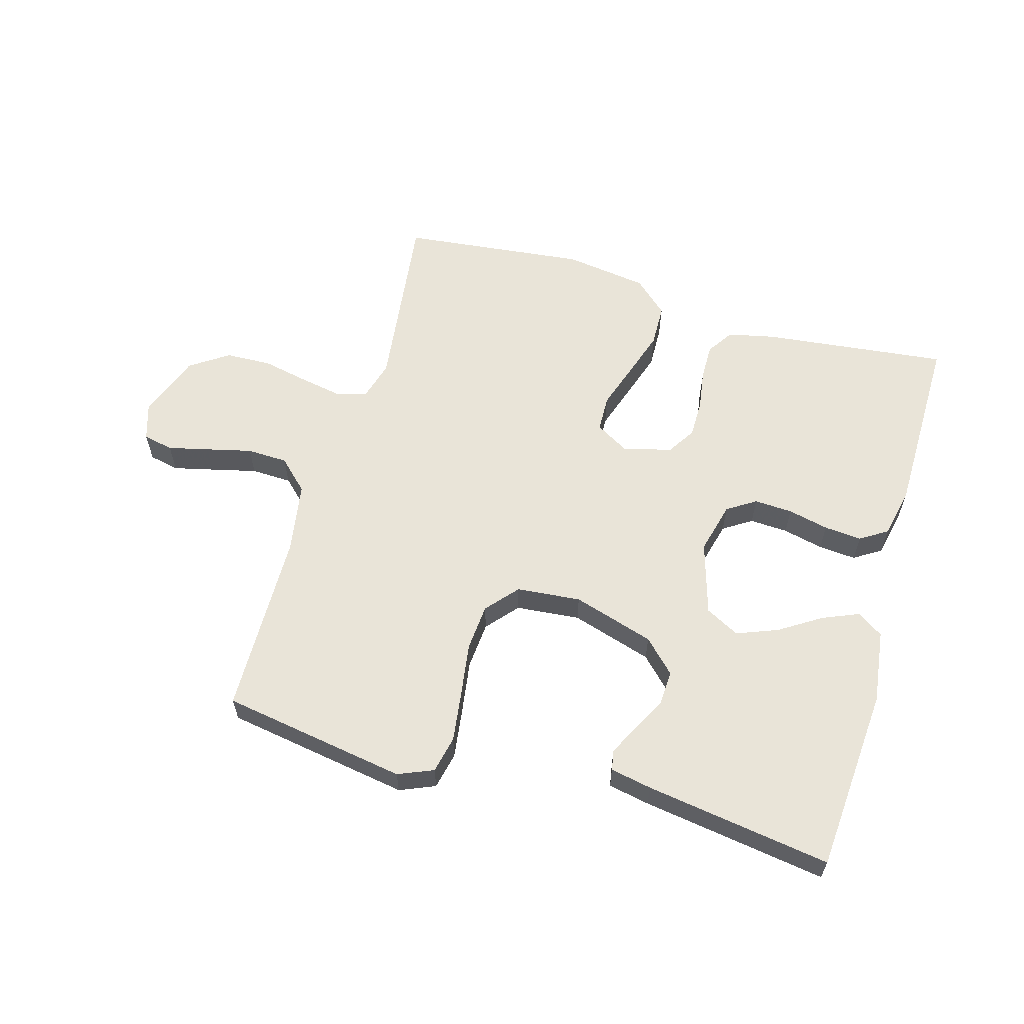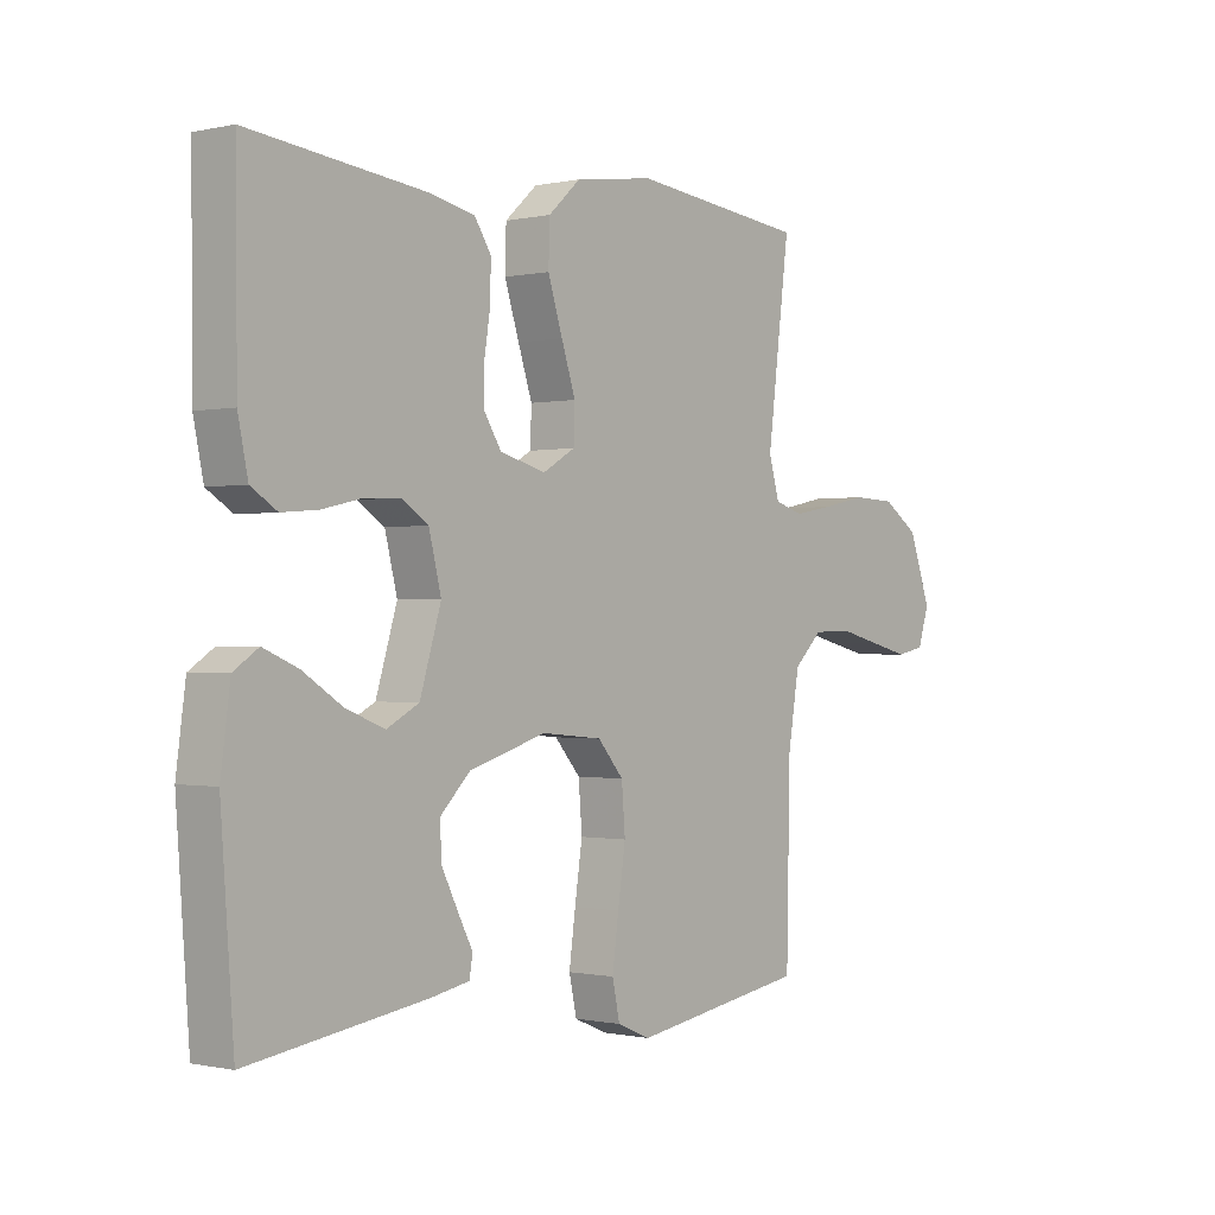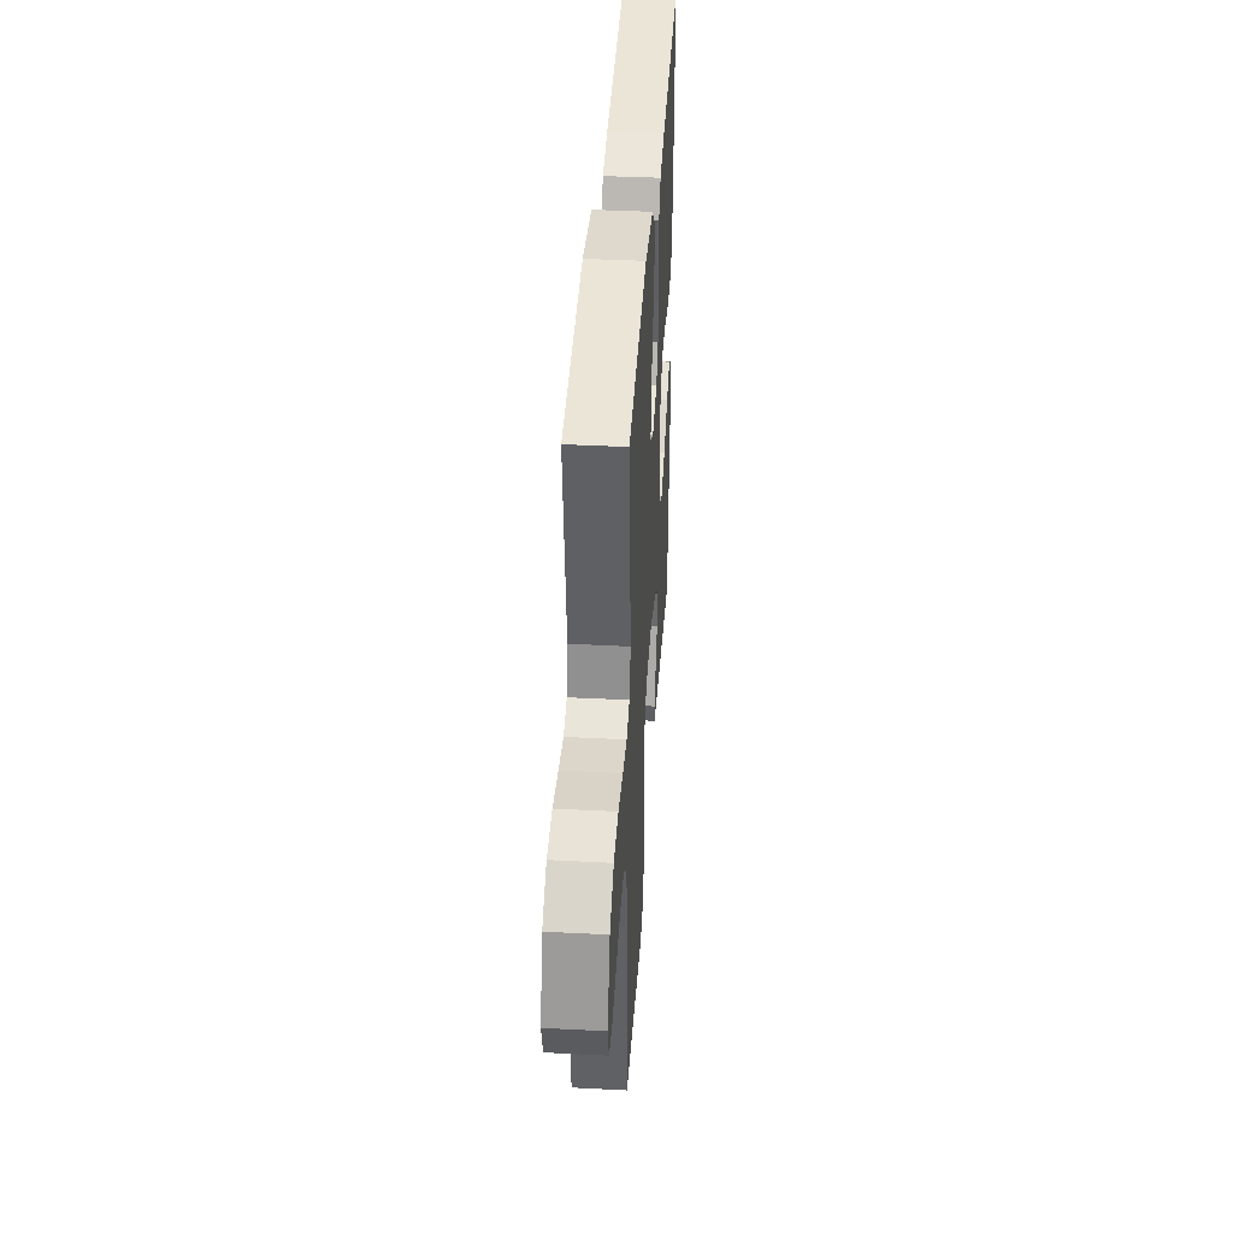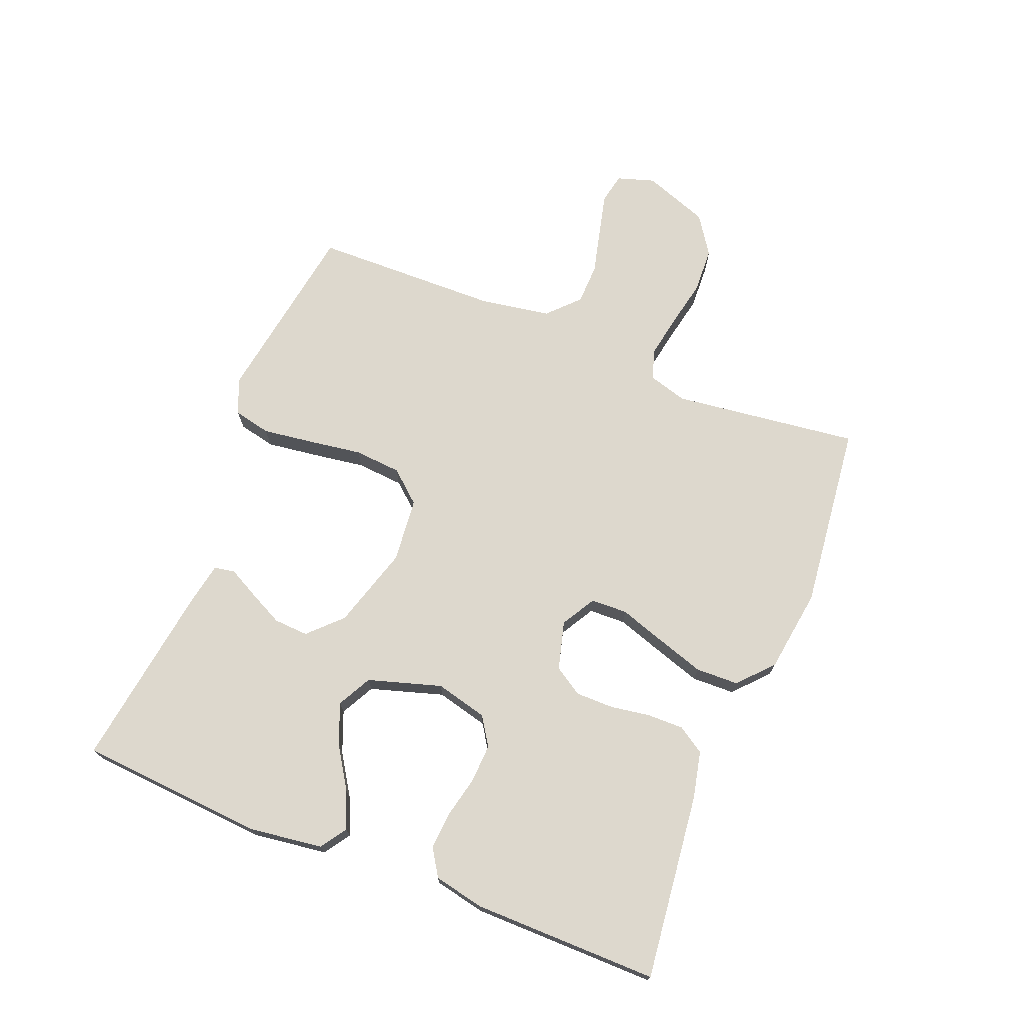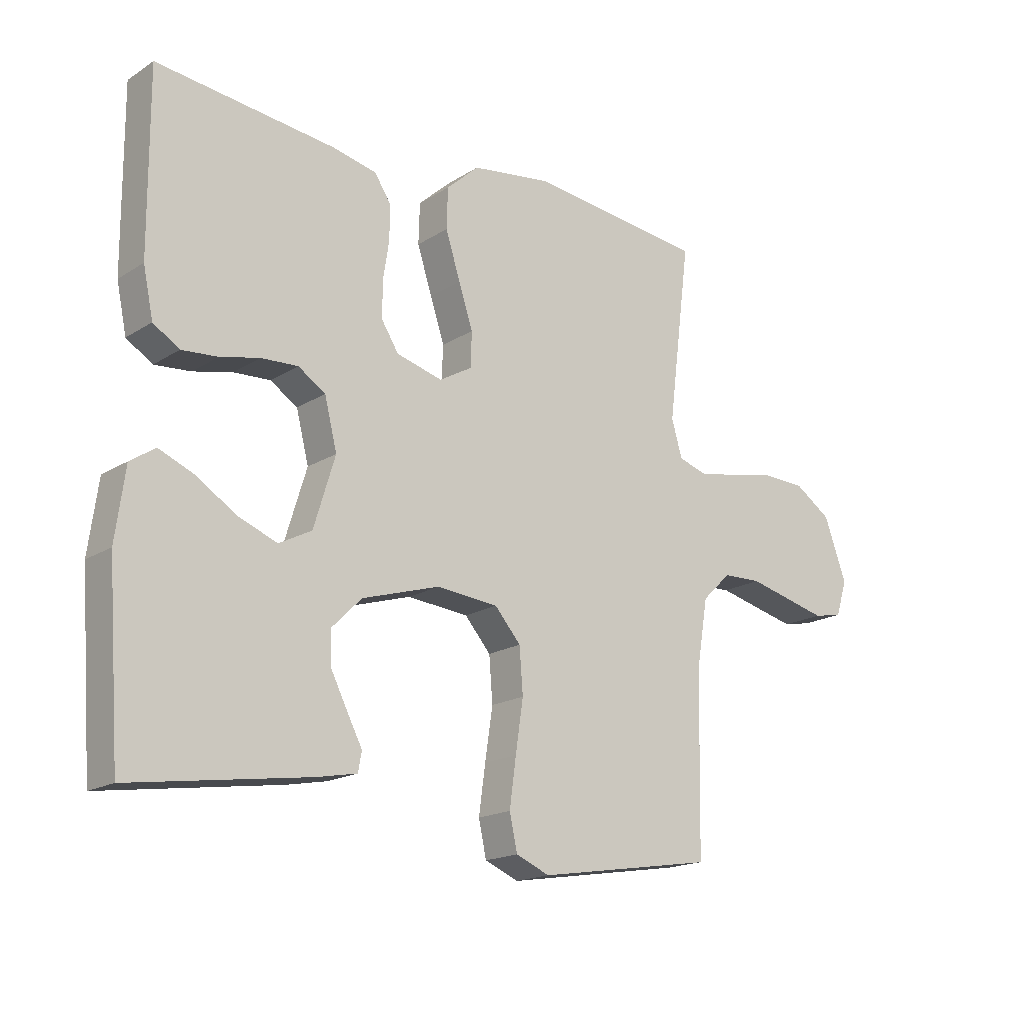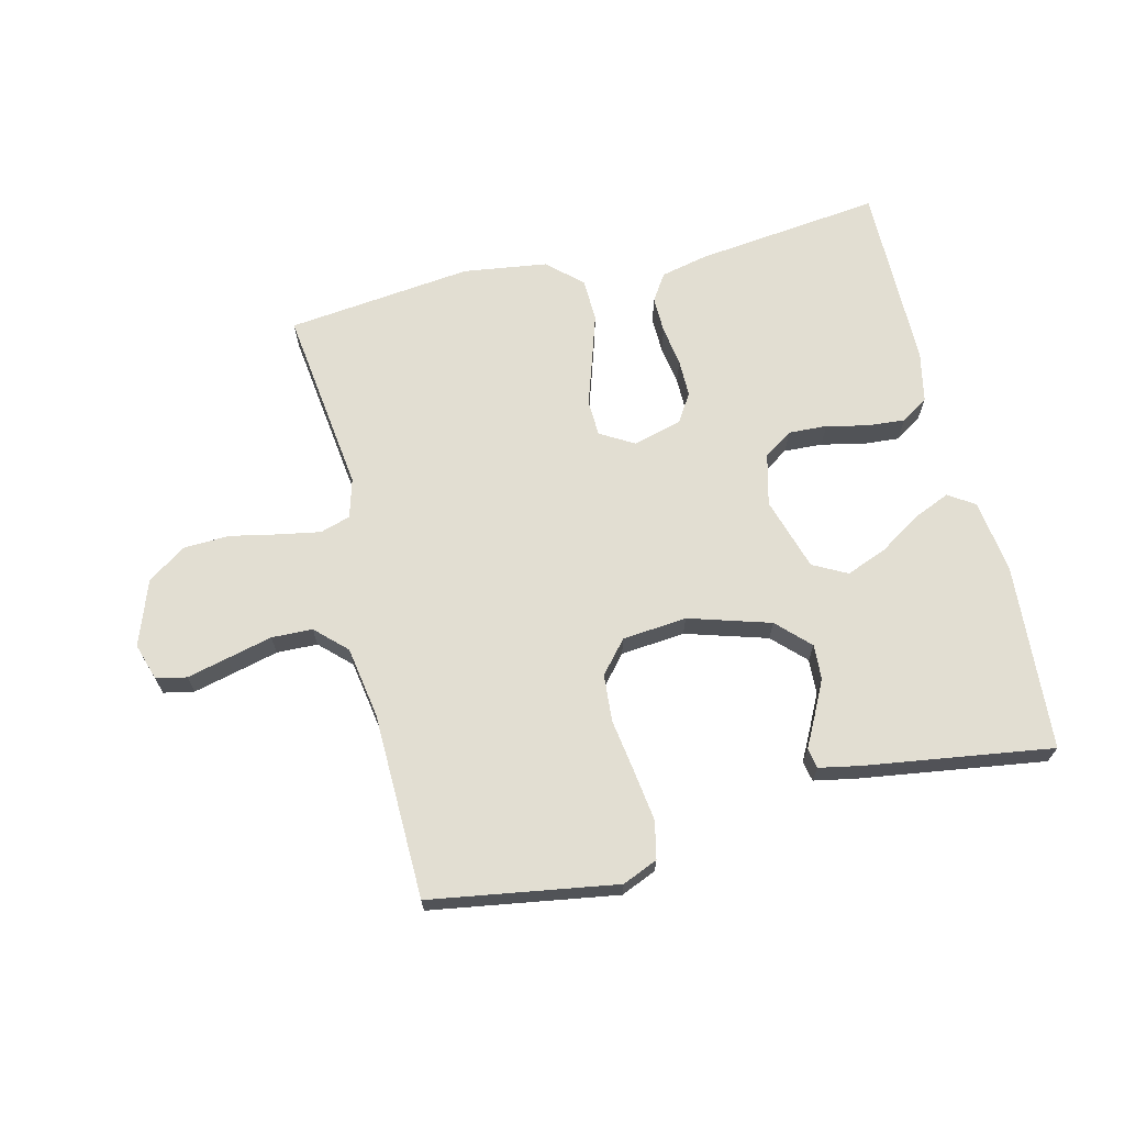
<metadata>
{"format":"obj","ext":"obj","renderer":"f3d","projection":"perspective","resolution":1024,"background":"white","views":[{"elev":60.3,"azim":-163.8,"up":"+Y"},{"elev":-0.5,"azim":-50.6,"up":"+Z"},{"elev":39.7,"azim":93.7,"up":"+Z"},{"elev":72.3,"azim":-68.2,"up":"+Y"},{"elev":-17.6,"azim":-39.2,"up":"+Z"},{"elev":67.8,"azim":166.3,"up":"+Y"}]}
</metadata>
<code>
v -0.5 0.07 0.5
v -0.2 0.07 0.465
v -0.124 0.07 0.448
v -0.096 0.07 0.405
v -0.097 0.07 0.346
v -0.107 0.07 0.282
v -0.107 0.07 0.221
v -0.078 0.07 0.175
v 0 0.07 0.154
v 0.055 0.07 0.186
v 0.057 0.07 0.245
v 0.033 0.07 0.318
v 0.008 0.07 0.396
v 0.01 0.07 0.465
v 0.065 0.07 0.515
v 0.2 0.07 0.534
v 0.5 0.07 0.5
v 0.462 0.07 0.2
v 0.48 0.07 0.137
v 0.529 0.07 0.122
v 0.596 0.07 0.134
v 0.673 0.07 0.15
v 0.747 0.07 0.147
v 0.809 0.07 0.105
v 0.847 0.07 0
v 0.828 0.07 -0.06
v 0.779 0.07 -0.07
v 0.713 0.07 -0.054
v 0.64 0.07 -0.036
v 0.574 0.07 -0.038
v 0.525 0.07 -0.085
v 0.506 0.07 -0.2
v 0.5 0.07 -0.5
v 0.2 0.07 -0.548
v 0.143 0.07 -0.524
v 0.13 0.07 -0.464
v 0.141 0.07 -0.383
v 0.154 0.07 -0.296
v 0.148 0.07 -0.22
v 0.104 0.07 -0.169
v 0 0.07 -0.159
v -0.132 0.07 -0.199
v -0.183 0.07 -0.25
v -0.18 0.07 -0.306
v -0.152 0.07 -0.362
v -0.127 0.07 -0.41
v -0.133 0.07 -0.443
v -0.2 0.07 -0.456
v -0.5 0.07 -0.5
v -0.522 0.07 -0.2
v -0.506 0.07 -0.081
v -0.464 0.07 -0.053
v -0.405 0.07 -0.078
v -0.338 0.07 -0.121
v -0.272 0.07 -0.147
v -0.217 0.07 -0.118
v -0.181 0.07 0
v -0.202 0.07 0.084
v -0.248 0.07 0.114
v -0.31 0.07 0.111
v -0.376 0.07 0.096
v -0.437 0.07 0.091
v -0.481 0.07 0.119
v -0.498 0.07 0.2
v -0.5 0 0.5
v -0.2 0 0.465
v -0.124 0 0.448
v -0.096 0 0.405
v -0.097 0 0.346
v -0.107 0 0.282
v -0.107 0 0.221
v -0.078 0 0.175
v 0 0 0.154
v 0.055 0 0.186
v 0.057 0 0.245
v 0.033 0 0.318
v 0.008 0 0.396
v 0.01 0 0.465
v 0.065 0 0.515
v 0.2 0 0.534
v 0.5 0 0.5
v 0.462 0 0.2
v 0.48 0 0.137
v 0.529 0 0.122
v 0.596 0 0.134
v 0.673 0 0.15
v 0.747 0 0.147
v 0.809 0 0.105
v 0.847 0 0
v 0.828 0 -0.06
v 0.779 0 -0.07
v 0.713 0 -0.054
v 0.64 0 -0.036
v 0.574 0 -0.038
v 0.525 0 -0.085
v 0.506 0 -0.2
v 0.5 0 -0.5
v 0.2 0 -0.548
v 0.143 0 -0.524
v 0.13 0 -0.464
v 0.141 0 -0.383
v 0.154 0 -0.296
v 0.148 0 -0.22
v 0.104 0 -0.169
v 0 0 -0.159
v -0.132 0 -0.199
v -0.183 0 -0.25
v -0.18 0 -0.306
v -0.152 0 -0.362
v -0.127 0 -0.41
v -0.133 0 -0.443
v -0.2 0 -0.456
v -0.5 0 -0.5
v -0.522 0 -0.2
v -0.506 0 -0.081
v -0.464 0 -0.053
v -0.405 0 -0.078
v -0.338 0 -0.121
v -0.272 0 -0.147
v -0.217 0 -0.118
v -0.181 0 0
v -0.202 0 0.084
v -0.248 0 0.114
v -0.31 0 0.111
v -0.376 0 0.096
v -0.437 0 0.091
v -0.481 0 0.119
v -0.498 0 0.2
f 4 5 6
f 3 4 6
f 2 3 6
f 1 2 6
f 64 1 6
f 63 64 6
f 62 63 6
f 61 62 6
f 60 61 6
f 59 60 6 7
f 58 59 7 8
f 57 58 8 9
f 56 57 9 10
f 52 53 54
f 51 52 54
f 50 51 54
f 49 50 54
f 48 49 54
f 47 48 54
f 46 47 54
f 45 46 54
f 44 45 54 55
f 43 44 55 56
f 36 37 38
f 35 36 38
f 34 35 38
f 33 34 38
f 32 33 38
f 31 32 38 39
f 30 31 39 40
f 27 28 29
f 26 27 29
f 25 26 29
f 24 25 29
f 23 24 29
f 22 23 29
f 21 22 29
f 20 21 29 30
f 30 40 41
f 20 30 41
f 19 20 41
f 16 17 18
f 15 16 18
f 14 15 18
f 13 14 18
f 12 13 18
f 11 12 18
f 10 11 18 19
f 42 43 56 10
f 10 19 41 42
f 70 69 68
f 70 68 67
f 70 67 66
f 70 66 65
f 70 65 128
f 70 128 127
f 70 127 126
f 70 126 125
f 70 125 124
f 71 70 124 123
f 72 71 123 122
f 73 72 122 121
f 74 73 121 120
f 118 117 116
f 118 116 115
f 118 115 114
f 118 114 113
f 118 113 112
f 118 112 111
f 118 111 110
f 118 110 109
f 119 118 109 108
f 120 119 108 107
f 102 101 100
f 102 100 99
f 102 99 98
f 102 98 97
f 102 97 96
f 103 102 96 95
f 104 103 95 94
f 93 92 91
f 93 91 90
f 93 90 89
f 93 89 88
f 93 88 87
f 93 87 86
f 93 86 85
f 94 93 85 84
f 105 104 94
f 105 94 84
f 105 84 83
f 82 81 80
f 82 80 79
f 82 79 78
f 82 78 77
f 82 77 76
f 82 76 75
f 83 82 75 74
f 74 120 107 106
f 106 105 83 74
f 1 65 66 2
f 2 66 67 3
f 3 67 68 4
f 4 68 69 5
f 5 69 70 6
f 6 70 71 7
f 7 71 72 8
f 8 72 73 9
f 9 73 74 10
f 10 74 75 11
f 11 75 76 12
f 12 76 77 13
f 13 77 78 14
f 14 78 79 15
f 15 79 80 16
f 16 80 81 17
f 17 81 82 18
f 18 82 83 19
f 19 83 84 20
f 20 84 85 21
f 21 85 86 22
f 22 86 87 23
f 23 87 88 24
f 24 88 89 25
f 25 89 90 26
f 26 90 91 27
f 27 91 92 28
f 28 92 93 29
f 29 93 94 30
f 30 94 95 31
f 31 95 96 32
f 32 96 97 33
f 33 97 98 34
f 34 98 99 35
f 35 99 100 36
f 36 100 101 37
f 37 101 102 38
f 38 102 103 39
f 39 103 104 40
f 40 104 105 41
f 41 105 106 42
f 42 106 107 43
f 43 107 108 44
f 44 108 109 45
f 45 109 110 46
f 46 110 111 47
f 47 111 112 48
f 48 112 113 49
f 49 113 114 50
f 50 114 115 51
f 51 115 116 52
f 52 116 117 53
f 53 117 118 54
f 54 118 119 55
f 55 119 120 56
f 56 120 121 57
f 57 121 122 58
f 58 122 123 59
f 59 123 124 60
f 60 124 125 61
f 61 125 126 62
f 62 126 127 63
f 63 127 128 64
f 64 128 65 1

</code>
